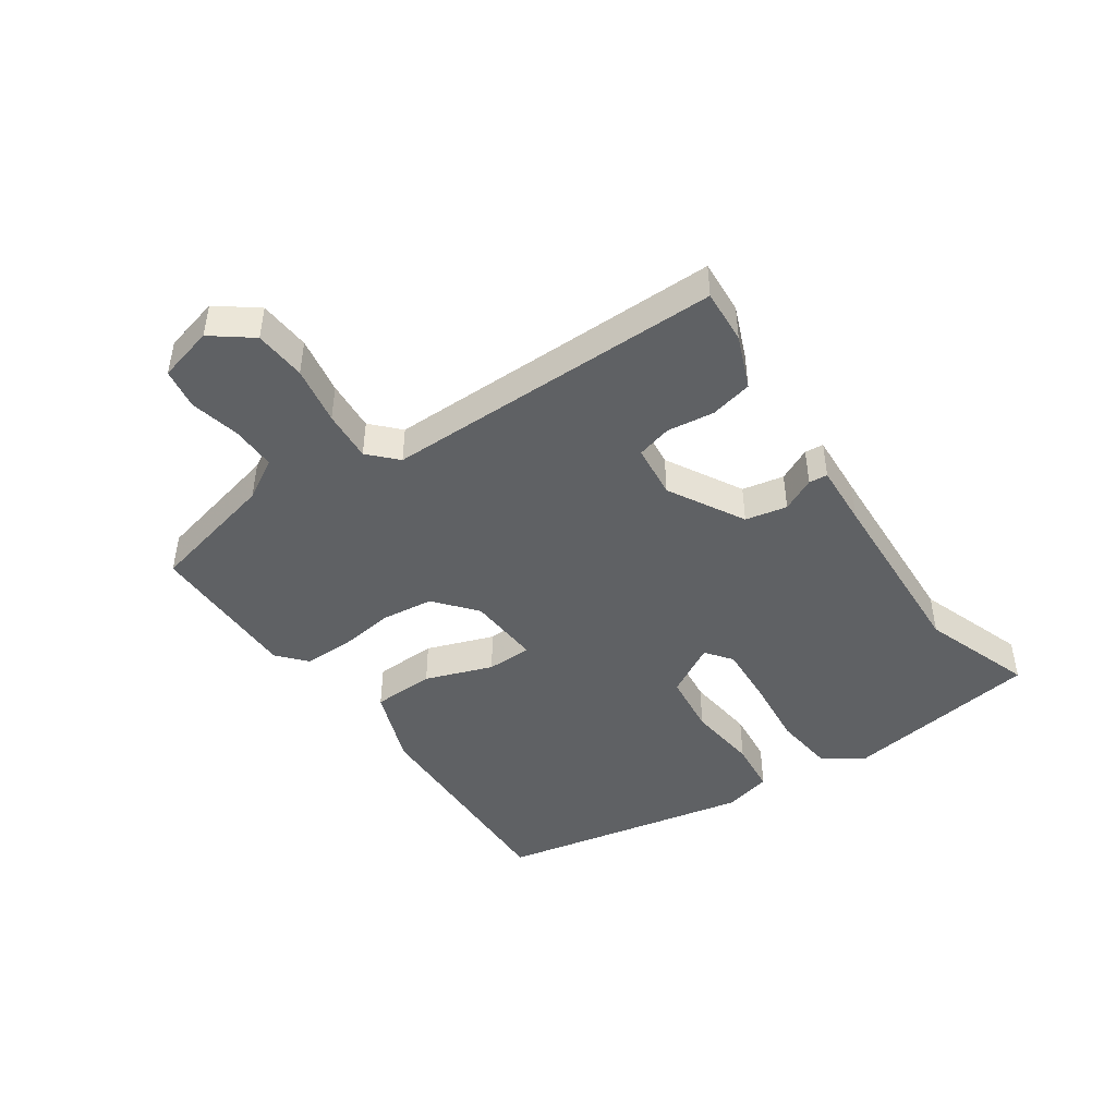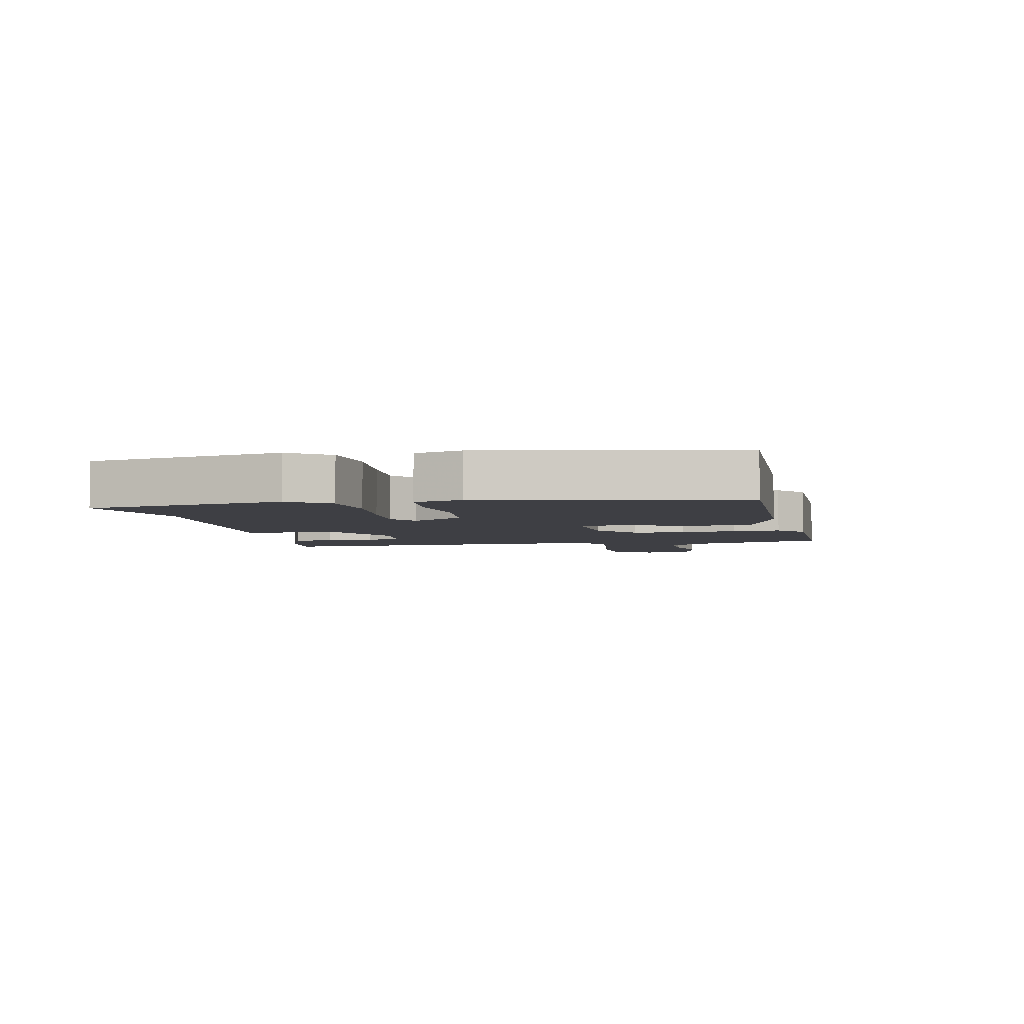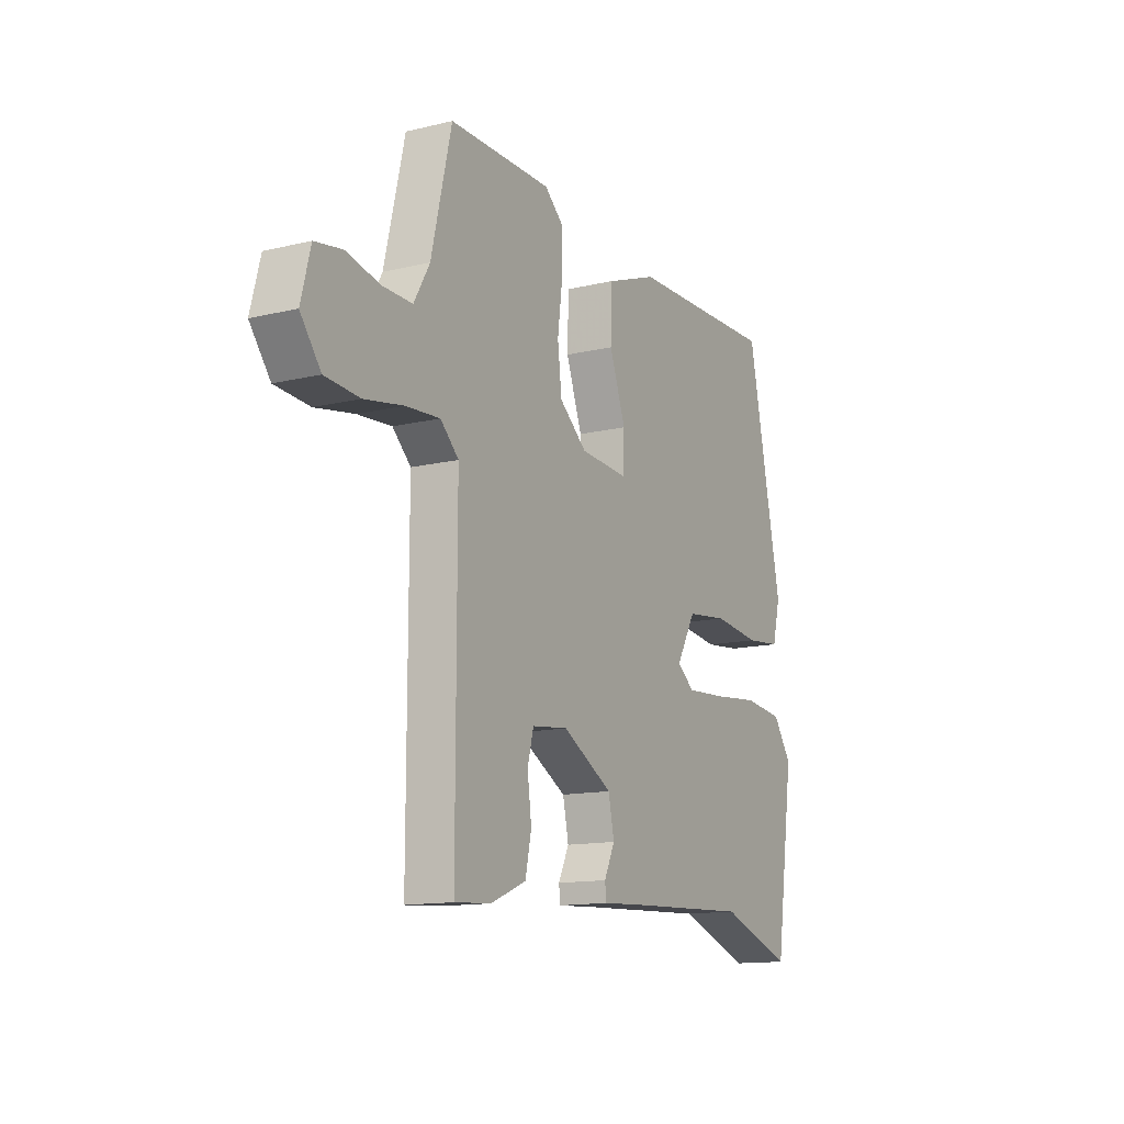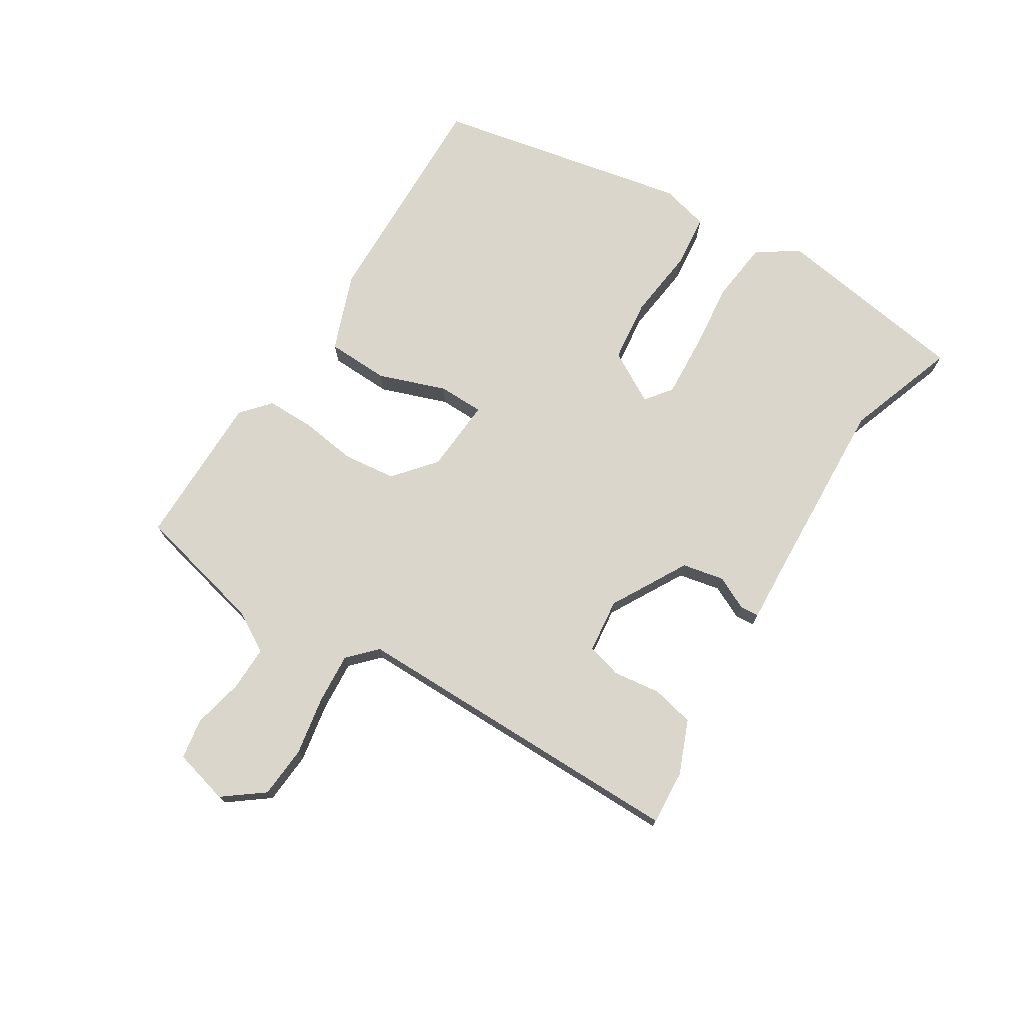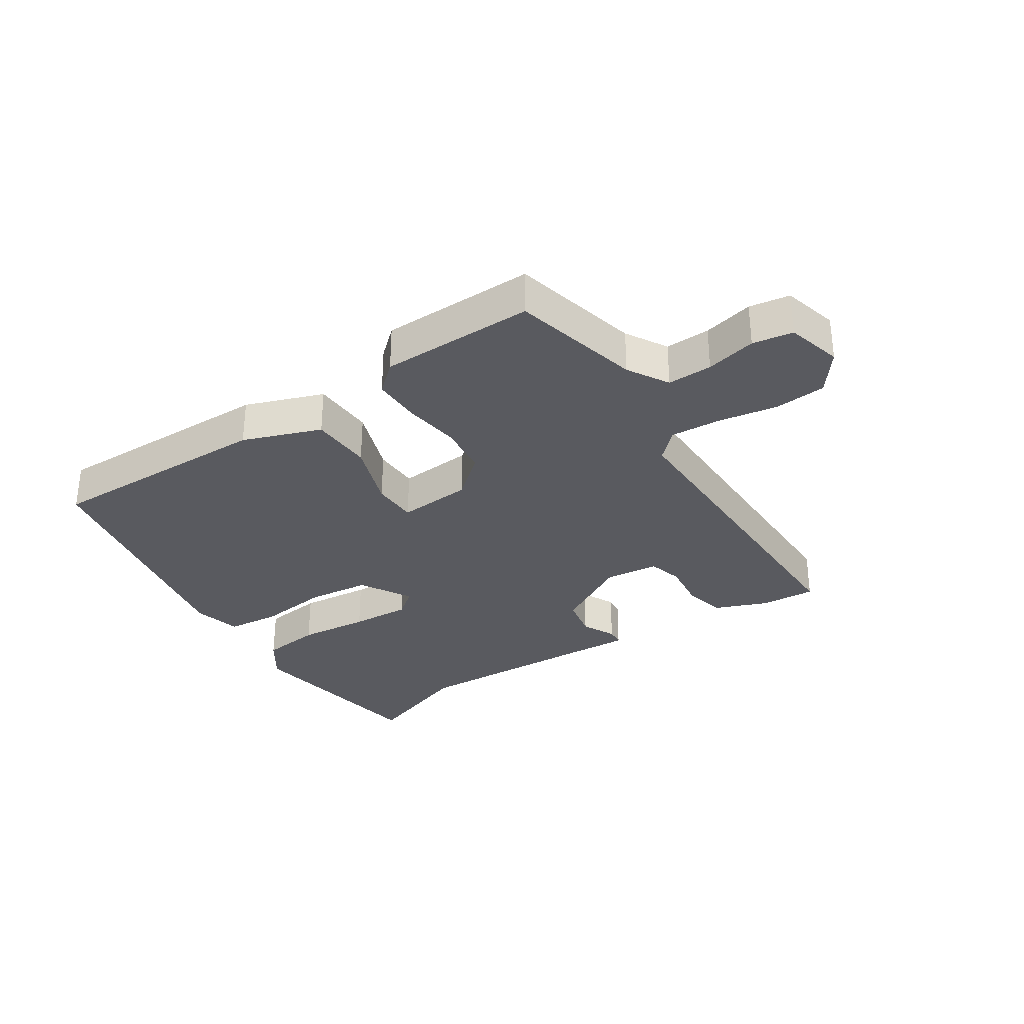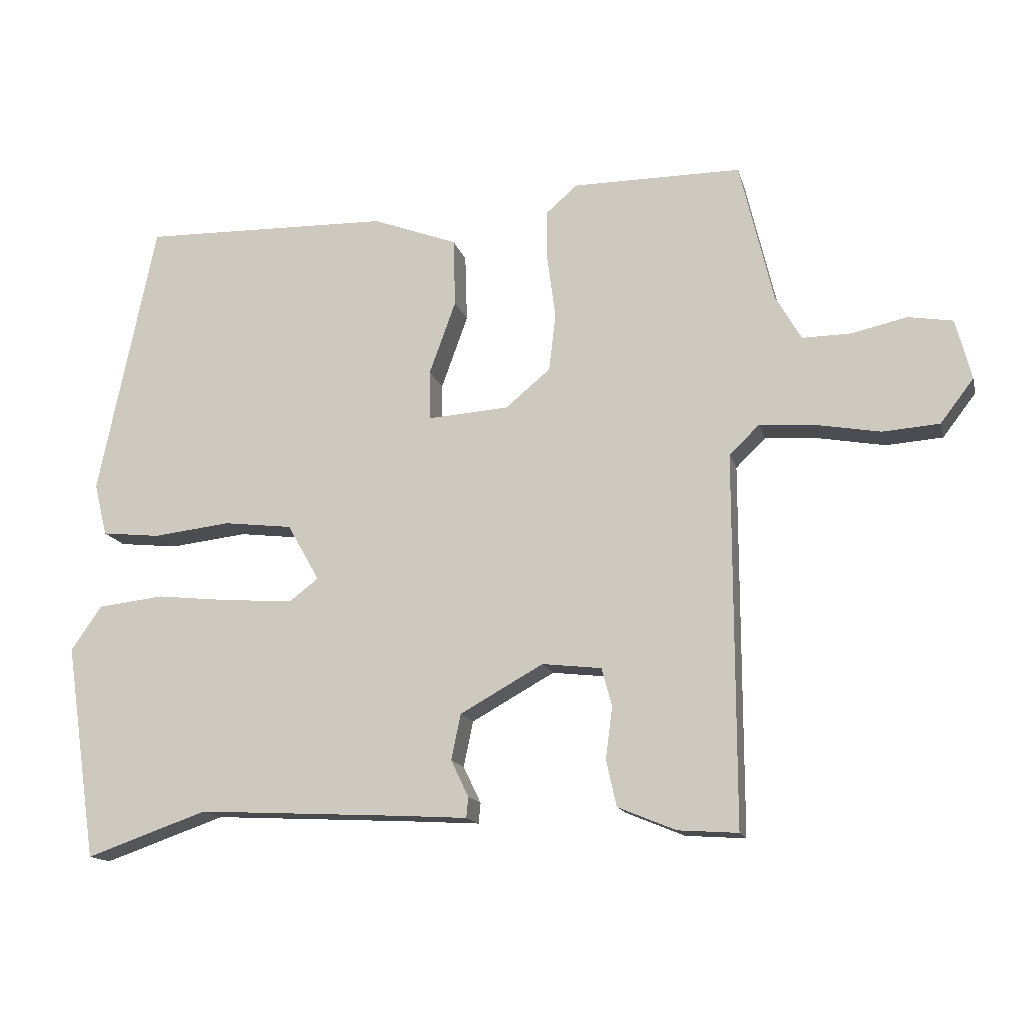
<metadata>
{"format":"obj","ext":"obj","renderer":"f3d","projection":"perspective","resolution":1024,"background":"white","views":[{"elev":-45.4,"azim":124.6,"up":"+Y"},{"elev":-4.5,"azim":-77.6,"up":"+Y"},{"elev":-13.5,"azim":118.5,"up":"+Z"},{"elev":73.7,"azim":122.1,"up":"+Y"},{"elev":-31.9,"azim":33.8,"up":"+Y"},{"elev":-14.8,"azim":13.8,"up":"+Z"}]}
</metadata>
<code>
v -0.436 0.07 0.482
v -0.07 0.07 0.473
v 0.055 0.07 0.426
v 0.058 0.07 0.326
v 0.019 0.07 0.218
v 0.02 0.07 0.145
v 0.139 0.07 0.153
v 0.205 0.07 0.208
v 0.215 0.07 0.292
v 0.203 0.07 0.383
v 0.203 0.07 0.46
v 0.249 0.07 0.5
v 0.497 0.07 0.5
v 0.546 0.07 0.292
v 0.584 0.07 0.226
v 0.656 0.07 0.227
v 0.737 0.07 0.245
v 0.802 0.07 0.234
v 0.825 0.07 0.145
v 0.776 0.07 0.081
v 0.693 0.07 0.075
v 0.599 0.07 0.092
v 0.517 0.07 0.098
v 0.473 0.07 0.056
v 0.473 0.07 -0.491
v 0.385 0.07 -0.485
v 0.3 0.07 -0.45
v 0.285 0.07 -0.382
v 0.295 0.07 -0.306
v 0.28 0.07 -0.25
v 0.193 0.07 -0.24
v 0.071 0.07 -0.308
v 0.057 0.07 -0.375
v 0.083 0.07 -0.429
v 0.08 0.07 -0.459
v -0.021 0.07 -0.453
v -0.322 0.07 -0.438
v -0.5 0.07 -0.5
v -0.547 0.07 -0.184
v -0.502 0.07 -0.119
v -0.405 0.07 -0.108
v -0.291 0.07 -0.12
v -0.195 0.07 -0.126
v -0.153 0.07 -0.094
v -0.2 0.07 -0.011
v -0.301 0.07 0.001
v -0.415 0.07 -0.012
v -0.501 0.07 -0.003
v -0.52 0.07 0.074
v -0.436 0 0.482
v -0.07 0 0.473
v 0.055 0 0.426
v 0.058 0 0.326
v 0.019 0 0.218
v 0.02 0 0.145
v 0.139 0 0.153
v 0.205 0 0.208
v 0.215 0 0.292
v 0.203 0 0.383
v 0.203 0 0.46
v 0.249 0 0.5
v 0.497 0 0.5
v 0.546 0 0.292
v 0.584 0 0.226
v 0.656 0 0.227
v 0.737 0 0.245
v 0.802 0 0.234
v 0.825 0 0.145
v 0.776 0 0.081
v 0.693 0 0.075
v 0.599 0 0.092
v 0.517 0 0.098
v 0.473 0 0.056
v 0.473 0 -0.491
v 0.385 0 -0.485
v 0.3 0 -0.45
v 0.285 0 -0.382
v 0.295 0 -0.306
v 0.28 0 -0.25
v 0.193 0 -0.24
v 0.071 0 -0.308
v 0.057 0 -0.375
v 0.083 0 -0.429
v 0.08 0 -0.459
v -0.021 0 -0.453
v -0.322 0 -0.438
v -0.5 0 -0.5
v -0.547 0 -0.184
v -0.502 0 -0.119
v -0.405 0 -0.108
v -0.291 0 -0.12
v -0.195 0 -0.126
v -0.153 0 -0.094
v -0.2 0 -0.011
v -0.301 0 0.001
v -0.415 0 -0.012
v -0.501 0 -0.003
v -0.52 0 0.074
f 46 47 48 49
f 45 46 49 1
f 44 45 1 2
f 39 40 41 42
f 37 38 39 42
f 36 37 42 43
f 33 34 35 36
f 32 33 36 43
f 31 32 43 44
f 26 27 28 29
f 24 25 26 29
f 24 29 30
f 19 20 21 22
f 19 22 23
f 16 17 18 19
f 15 16 19 23
f 14 15 23 24
f 9 10 11 12
f 8 9 12 13
f 2 3 4 5
f 2 5 6
f 44 2 6
f 31 44 6 7
f 30 31 7 8
f 14 24 30
f 8 13 14 30
f 98 97 96 95
f 50 98 95 94
f 51 50 94 93
f 91 90 89 88
f 91 88 87 86
f 92 91 86 85
f 85 84 83 82
f 92 85 82 81
f 93 92 81 80
f 78 77 76 75
f 78 75 74 73
f 79 78 73
f 71 70 69 68
f 72 71 68
f 68 67 66 65
f 72 68 65 64
f 73 72 64 63
f 61 60 59 58
f 62 61 58 57
f 54 53 52 51
f 55 54 51
f 55 51 93
f 56 55 93 80
f 57 56 80 79
f 79 73 63
f 79 63 62 57
f 1 50 51 2
f 2 51 52 3
f 3 52 53 4
f 4 53 54 5
f 5 54 55 6
f 6 55 56 7
f 7 56 57 8
f 8 57 58 9
f 9 58 59 10
f 10 59 60 11
f 11 60 61 12
f 12 61 62 13
f 13 62 63 14
f 14 63 64 15
f 15 64 65 16
f 16 65 66 17
f 17 66 67 18
f 18 67 68 19
f 19 68 69 20
f 20 69 70 21
f 21 70 71 22
f 22 71 72 23
f 23 72 73 24
f 24 73 74 25
f 25 74 75 26
f 26 75 76 27
f 27 76 77 28
f 28 77 78 29
f 29 78 79 30
f 30 79 80 31
f 31 80 81 32
f 32 81 82 33
f 33 82 83 34
f 34 83 84 35
f 35 84 85 36
f 36 85 86 37
f 37 86 87 38
f 38 87 88 39
f 39 88 89 40
f 40 89 90 41
f 41 90 91 42
f 42 91 92 43
f 43 92 93 44
f 44 93 94 45
f 45 94 95 46
f 46 95 96 47
f 47 96 97 48
f 48 97 98 49
f 49 98 50 1

</code>
